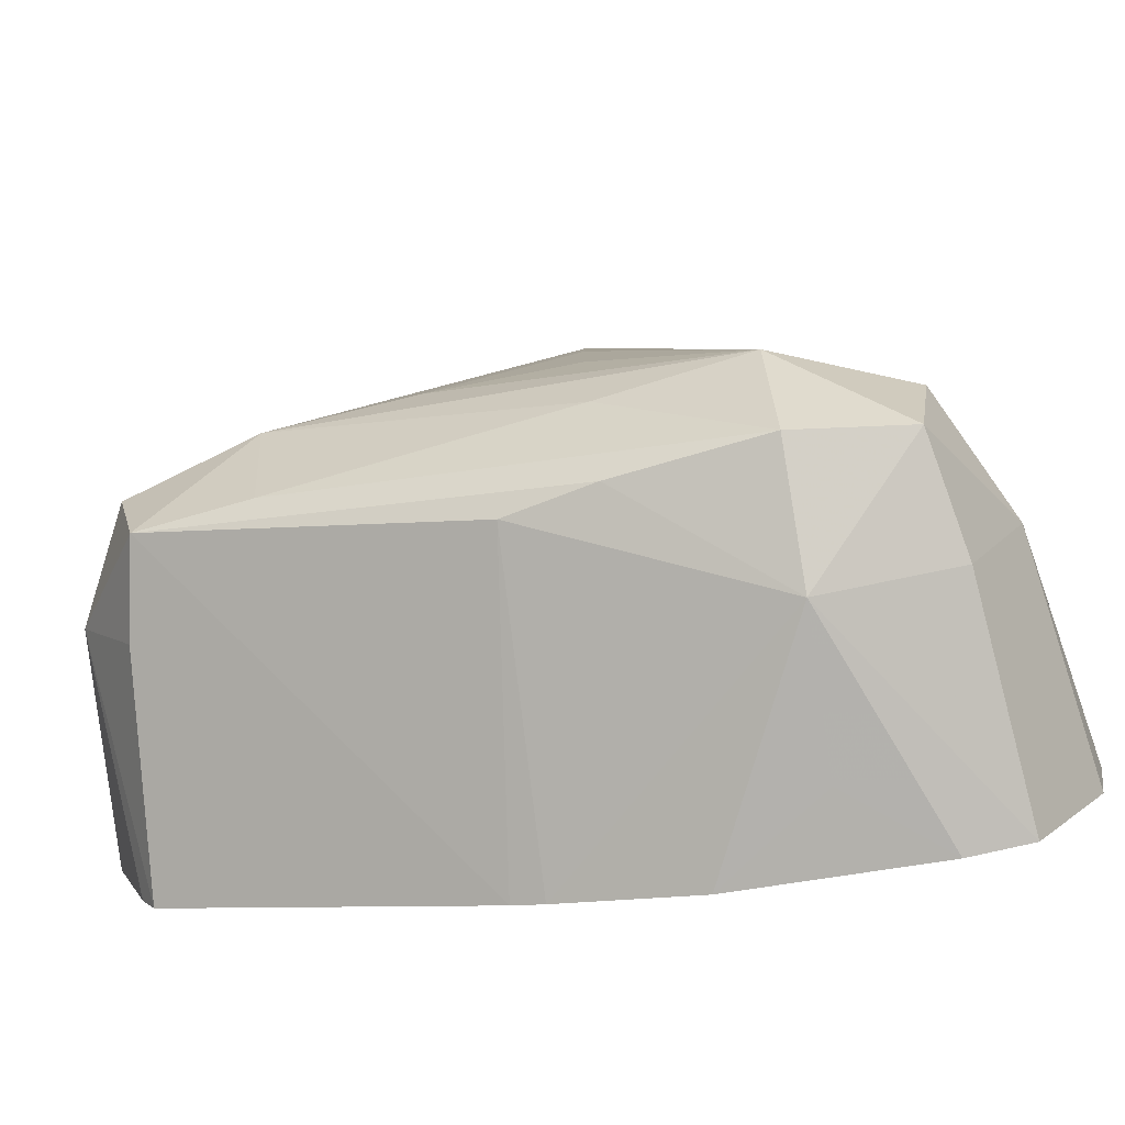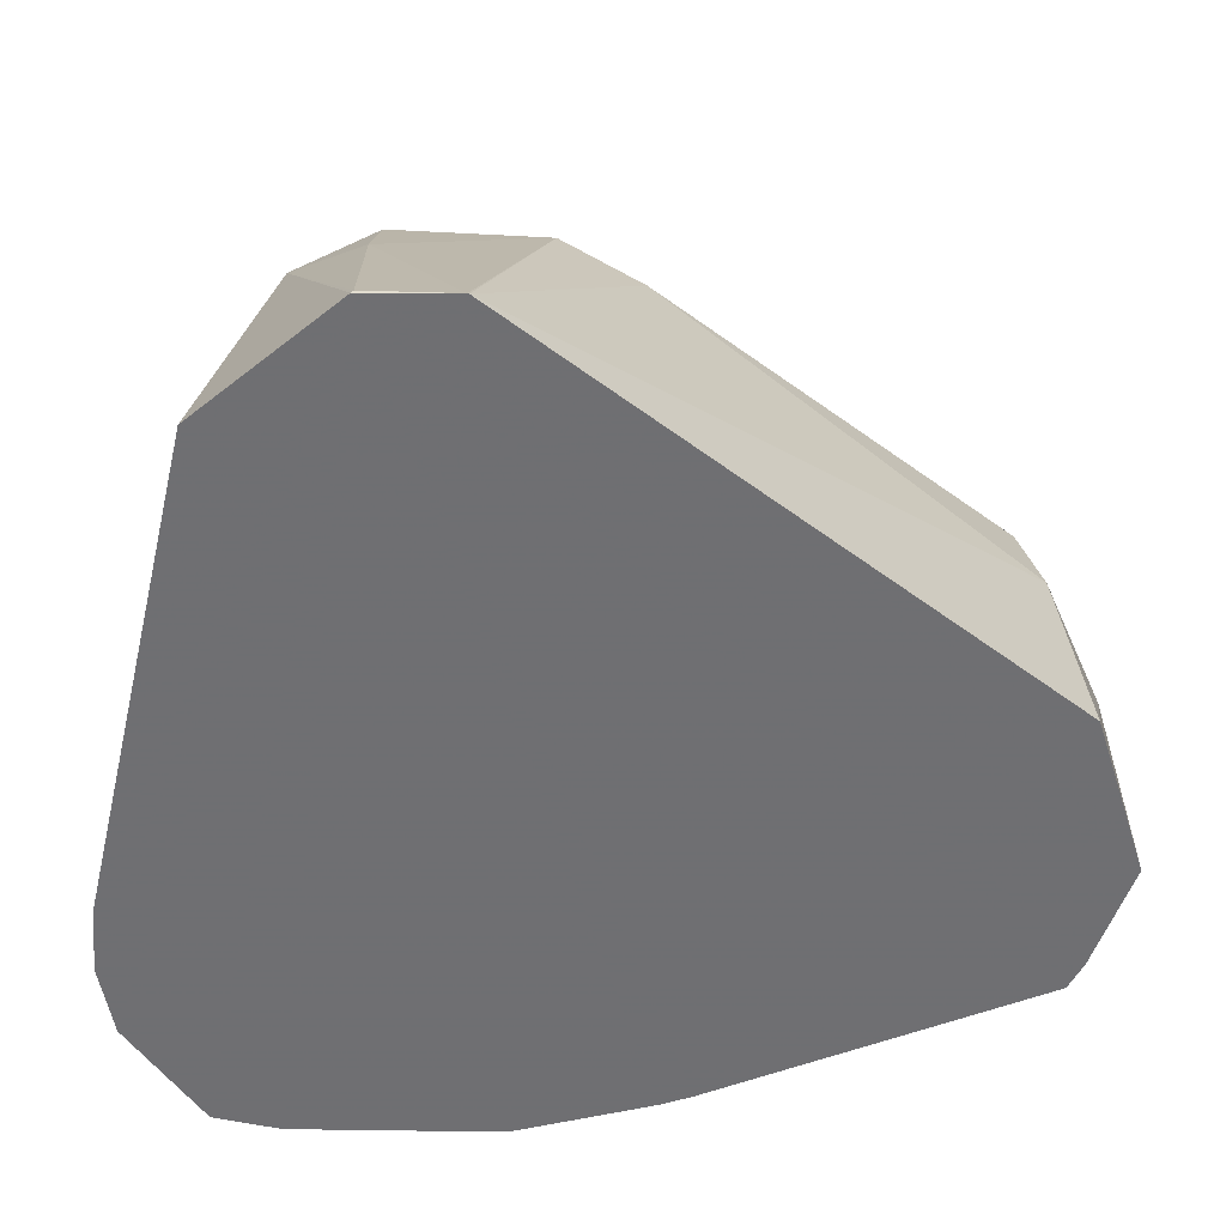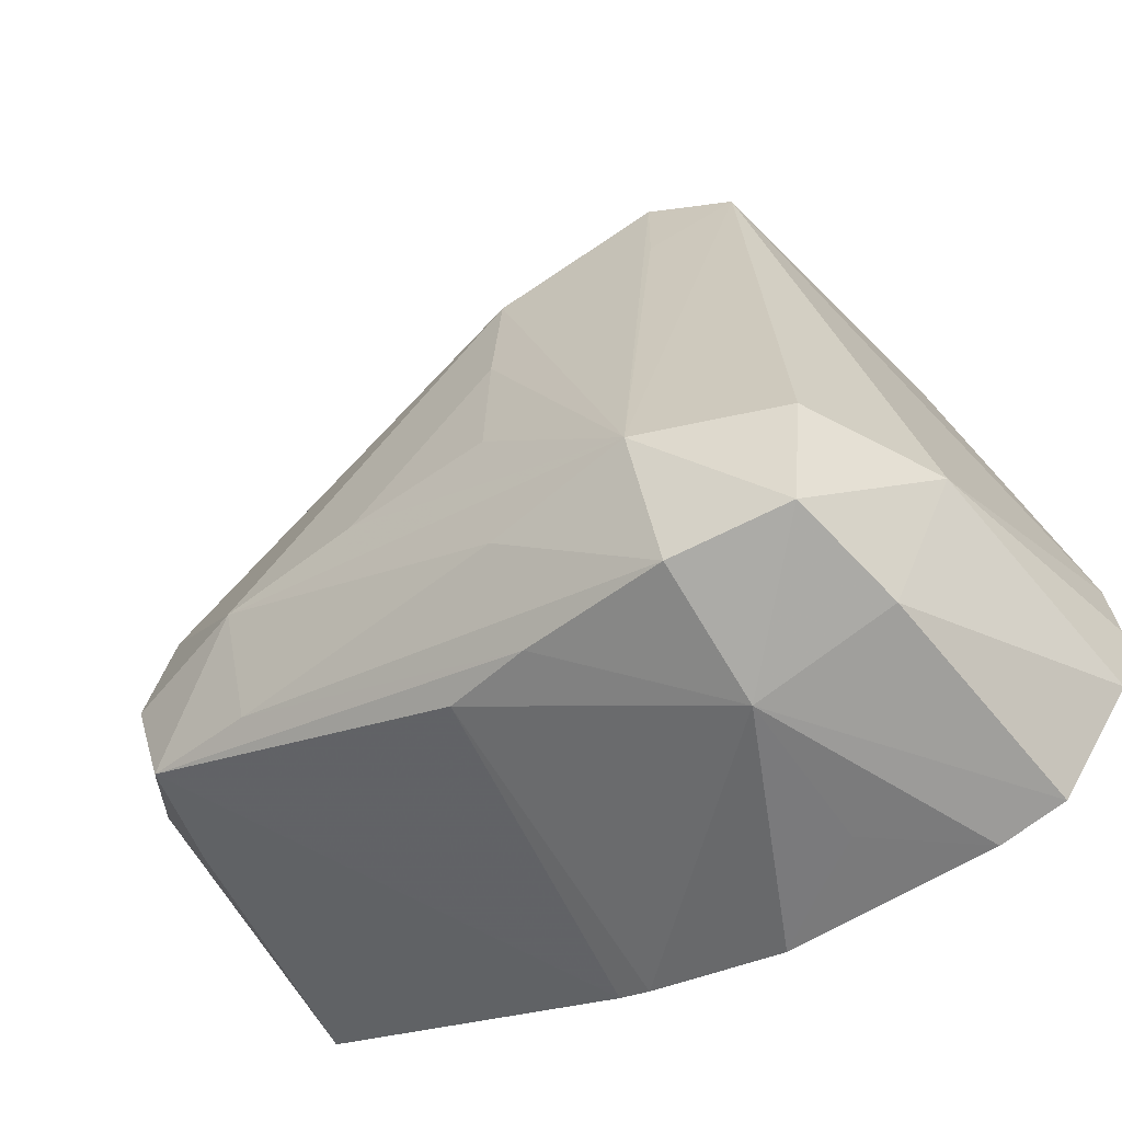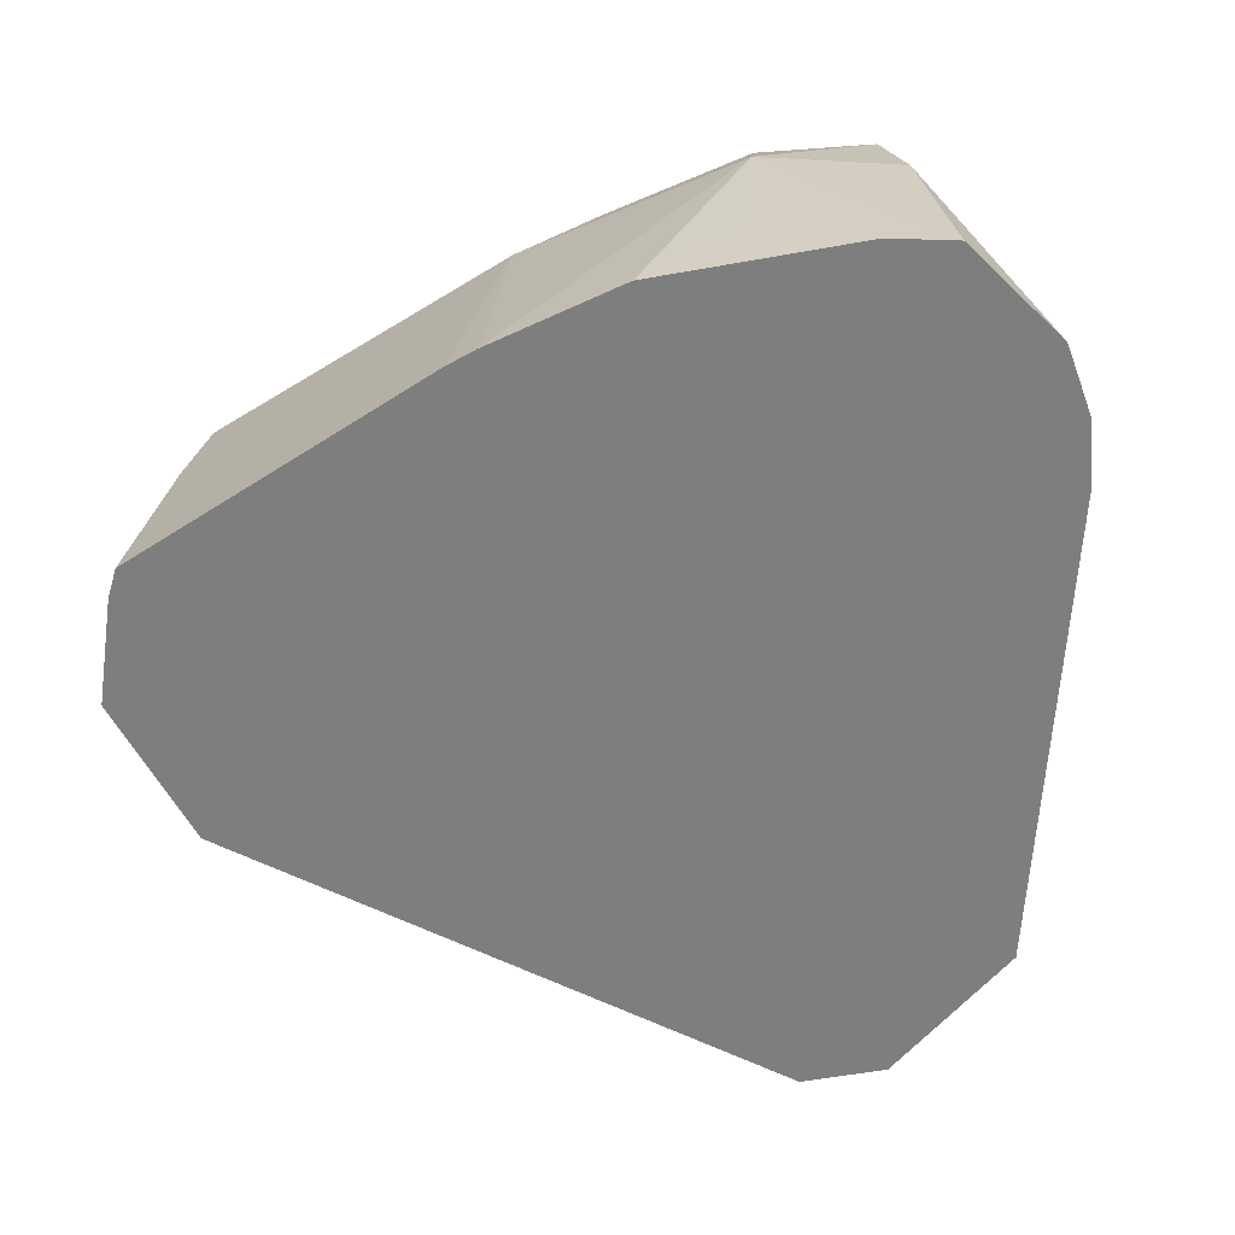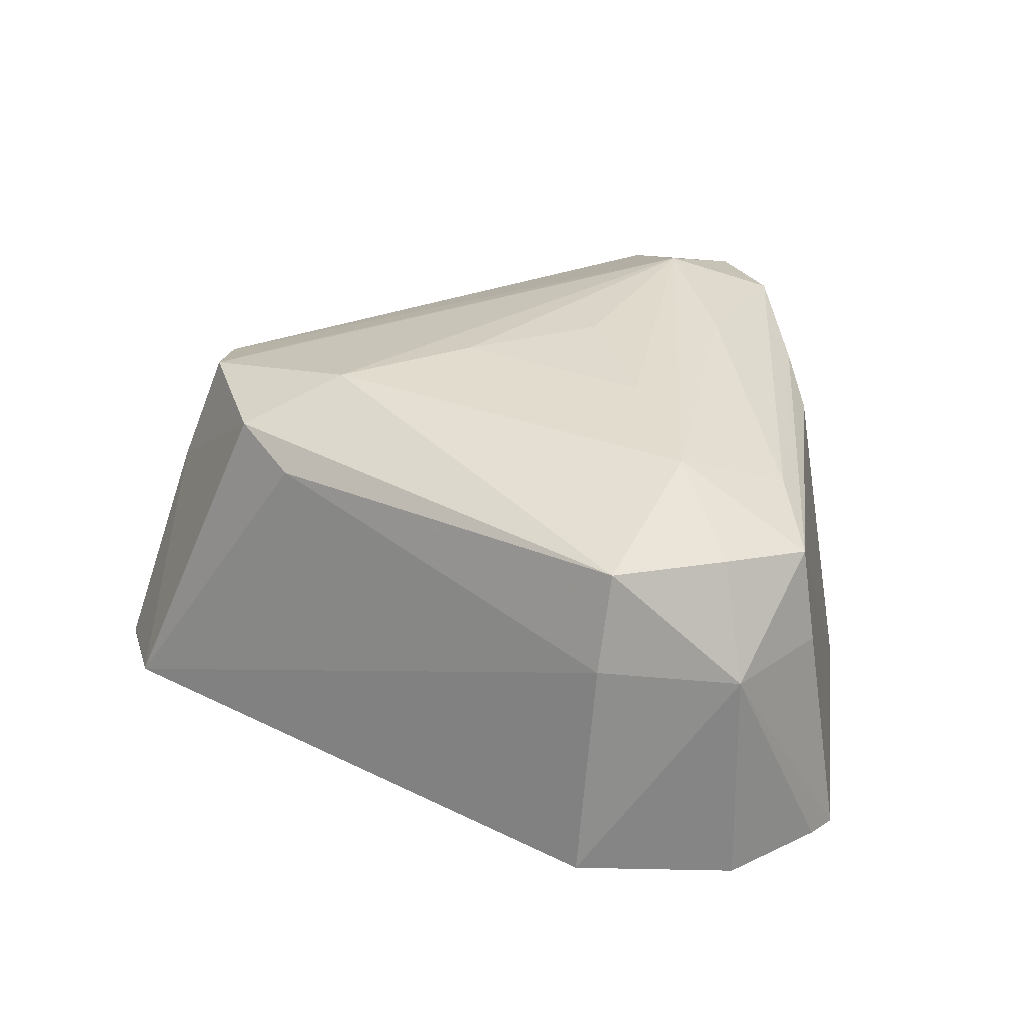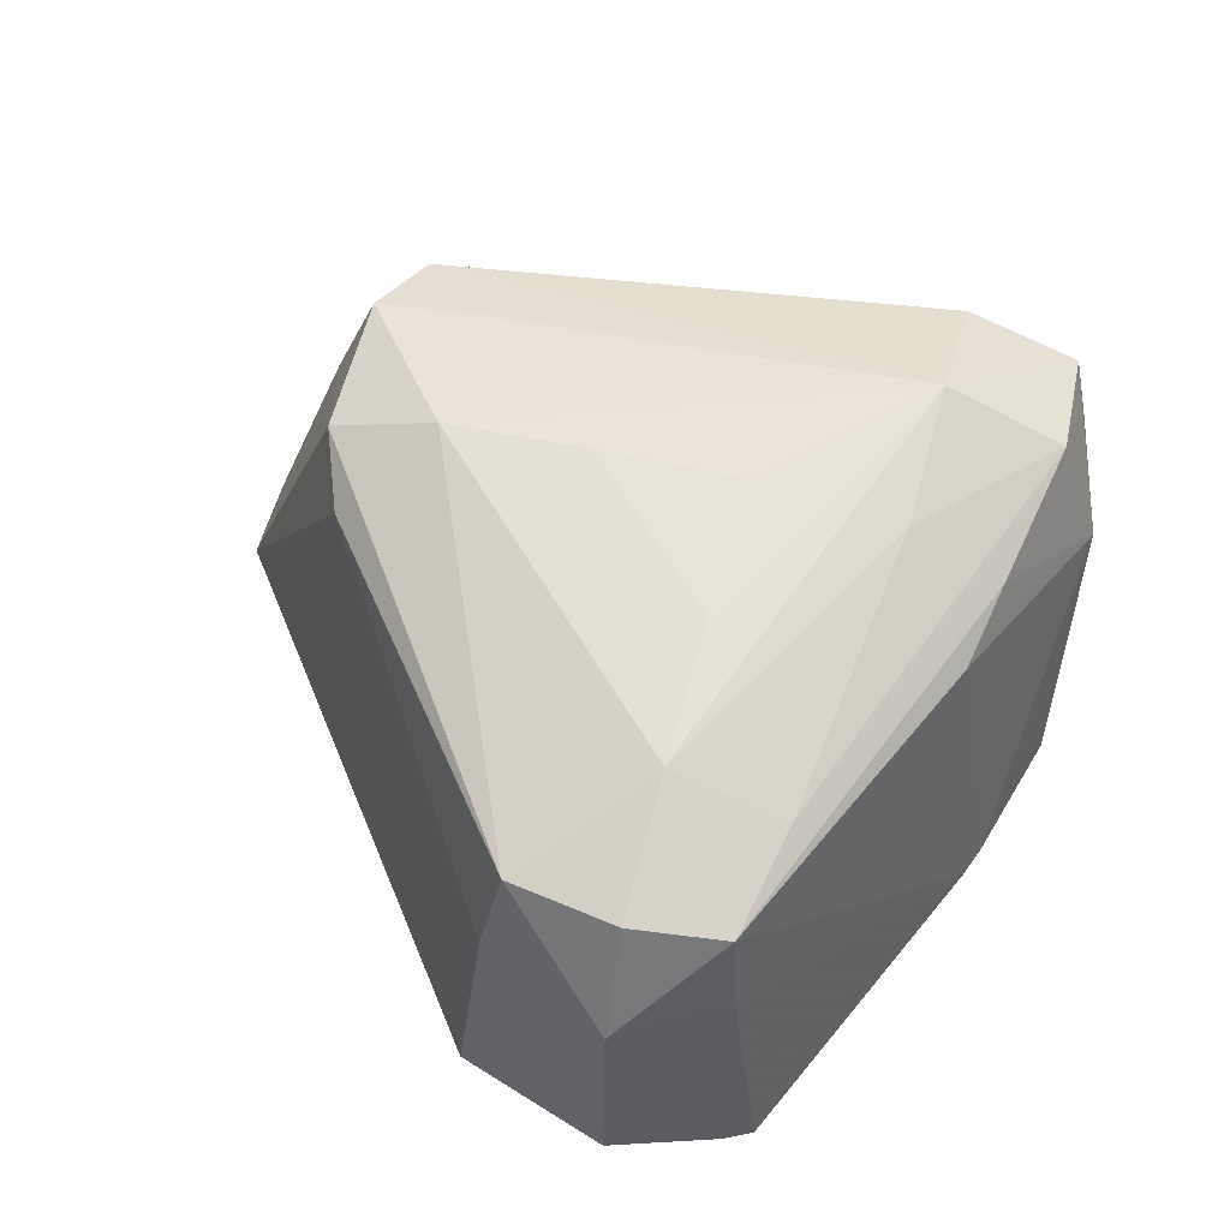
<metadata>
{"format":"obj","ext":"obj","renderer":"f3d","projection":"perspective","resolution":1024,"background":"white","views":[{"elev":-79.0,"azim":8.6,"up":"+Y"},{"elev":35.2,"azim":-179.0,"up":"+Y"},{"elev":-58.1,"azim":33.7,"up":"+Y"},{"elev":-59.4,"azim":10.4,"up":"+Z"},{"elev":29.9,"azim":-105.9,"up":"+Z"},{"elev":57.5,"azim":-74.4,"up":"+Z"}]}
</metadata>
<code>
v 0.01413 0.02256 0.003623
v 0.0132 0.02256 0.003623
v 0.0141 0.02256 0.003664
v 0.01511 0.02087 0.00705
v 0.01558 0.02134 0.003623
v 0.01321 0.02256 0.003633
v 0.007888 0.01844 0.003623
v 0.008065 0.01818 0.006093
v 0.01183 0.02083 0.006955
v 0.01265 0.02115 0.007239
v 0.01424 0.02168 0.006093
v 0.01567 0.01519 0.007471
v 0.01638 0.01519 0.006093
v 0.01681 0.01617 0.003623
v 0.01424 0.02119 0.007311
v 0.01431 0.01998 0.007436
v 0.01424 0.01519 0.008014
v 0.007359 0.01678 0.003623
v 0.007446 0.01678 0.006093
v 0.00825 0.01798 0.007178
v 0.01265 0.01995 0.007724
v 0.01546 0.01397 0.007319
v 0.0157 0.01376 0.006093
v 0.01673 0.01466 0.003623
v 0.01687 0.01544 0.003623
v 0.01424 0.0139 0.007464
v 0.01265 0.01836 0.007873
v 0.01265 0.01678 0.007953
v 0.01107 0.01678 0.00788
v 0.009478 0.01678 0.007737
v 0.01265 0.01519 0.007777
v 0.007749 0.01565 0.003623
v 0.007902 0.01536 0.003623
v 0.008066 0.01569 0.006093
v 0.008245 0.01578 0.007119
v 0.008029 0.01678 0.007279
v 0.01424 0.01341 0.006093
v 0.01595 0.01355 0.003623
v 0.009478 0.01555 0.007307
v 0.01265 0.01418 0.007213
v 0.01131 0.01391 0.003623
v 0.01171 0.01434 0.006984
v 0.01164 0.01379 0.003623
v 0.01309 0.0134 0.003623
v 0.01367 0.0134 0.00404
v 0.01424 0.0134 0.004425
v 0.01526 0.0134 0.003623
f 1 2 6
f 1 6 3
f 1 3 4
f 1 4 5
f 1 5 14
f 1 14 25
f 1 25 24
f 1 24 38
f 1 38 47
f 1 47 44
f 1 44 43
f 1 43 41
f 1 41 33
f 1 33 32
f 1 32 18
f 1 18 7
f 1 7 2
f 2 7 8
f 2 8 9
f 2 9 10
f 2 10 6
f 3 6 11
f 3 11 4
f 4 12 13
f 4 13 14
f 4 14 5
f 4 11 15
f 4 15 16
f 4 16 17
f 4 17 12
f 6 10 11
f 7 18 19
f 7 19 8
f 8 19 20
f 8 20 9
f 9 20 10
f 10 20 21
f 10 21 15
f 10 15 11
f 12 17 22
f 12 22 13
f 13 22 23
f 13 23 24
f 13 24 25
f 13 25 14
f 15 17 16
f 15 21 17
f 17 26 22
f 17 21 27
f 17 27 28
f 17 28 29
f 17 29 30
f 17 30 31
f 17 31 26
f 18 32 19
f 19 32 33
f 19 33 34
f 19 34 35
f 19 35 36
f 19 36 20
f 20 36 30
f 20 30 21
f 21 30 29
f 21 29 27
f 22 26 37
f 22 37 23
f 23 38 24
f 23 37 38
f 26 31 39
f 26 39 40
f 26 40 37
f 27 29 28
f 30 36 35
f 30 35 39
f 30 39 31
f 33 41 34
f 34 41 35
f 35 41 42
f 35 42 40
f 35 40 39
f 37 40 42
f 37 42 43
f 37 43 44
f 37 44 45
f 37 45 46
f 37 46 47
f 37 47 38
f 41 43 42
f 44 47 46
f 44 46 45

</code>
